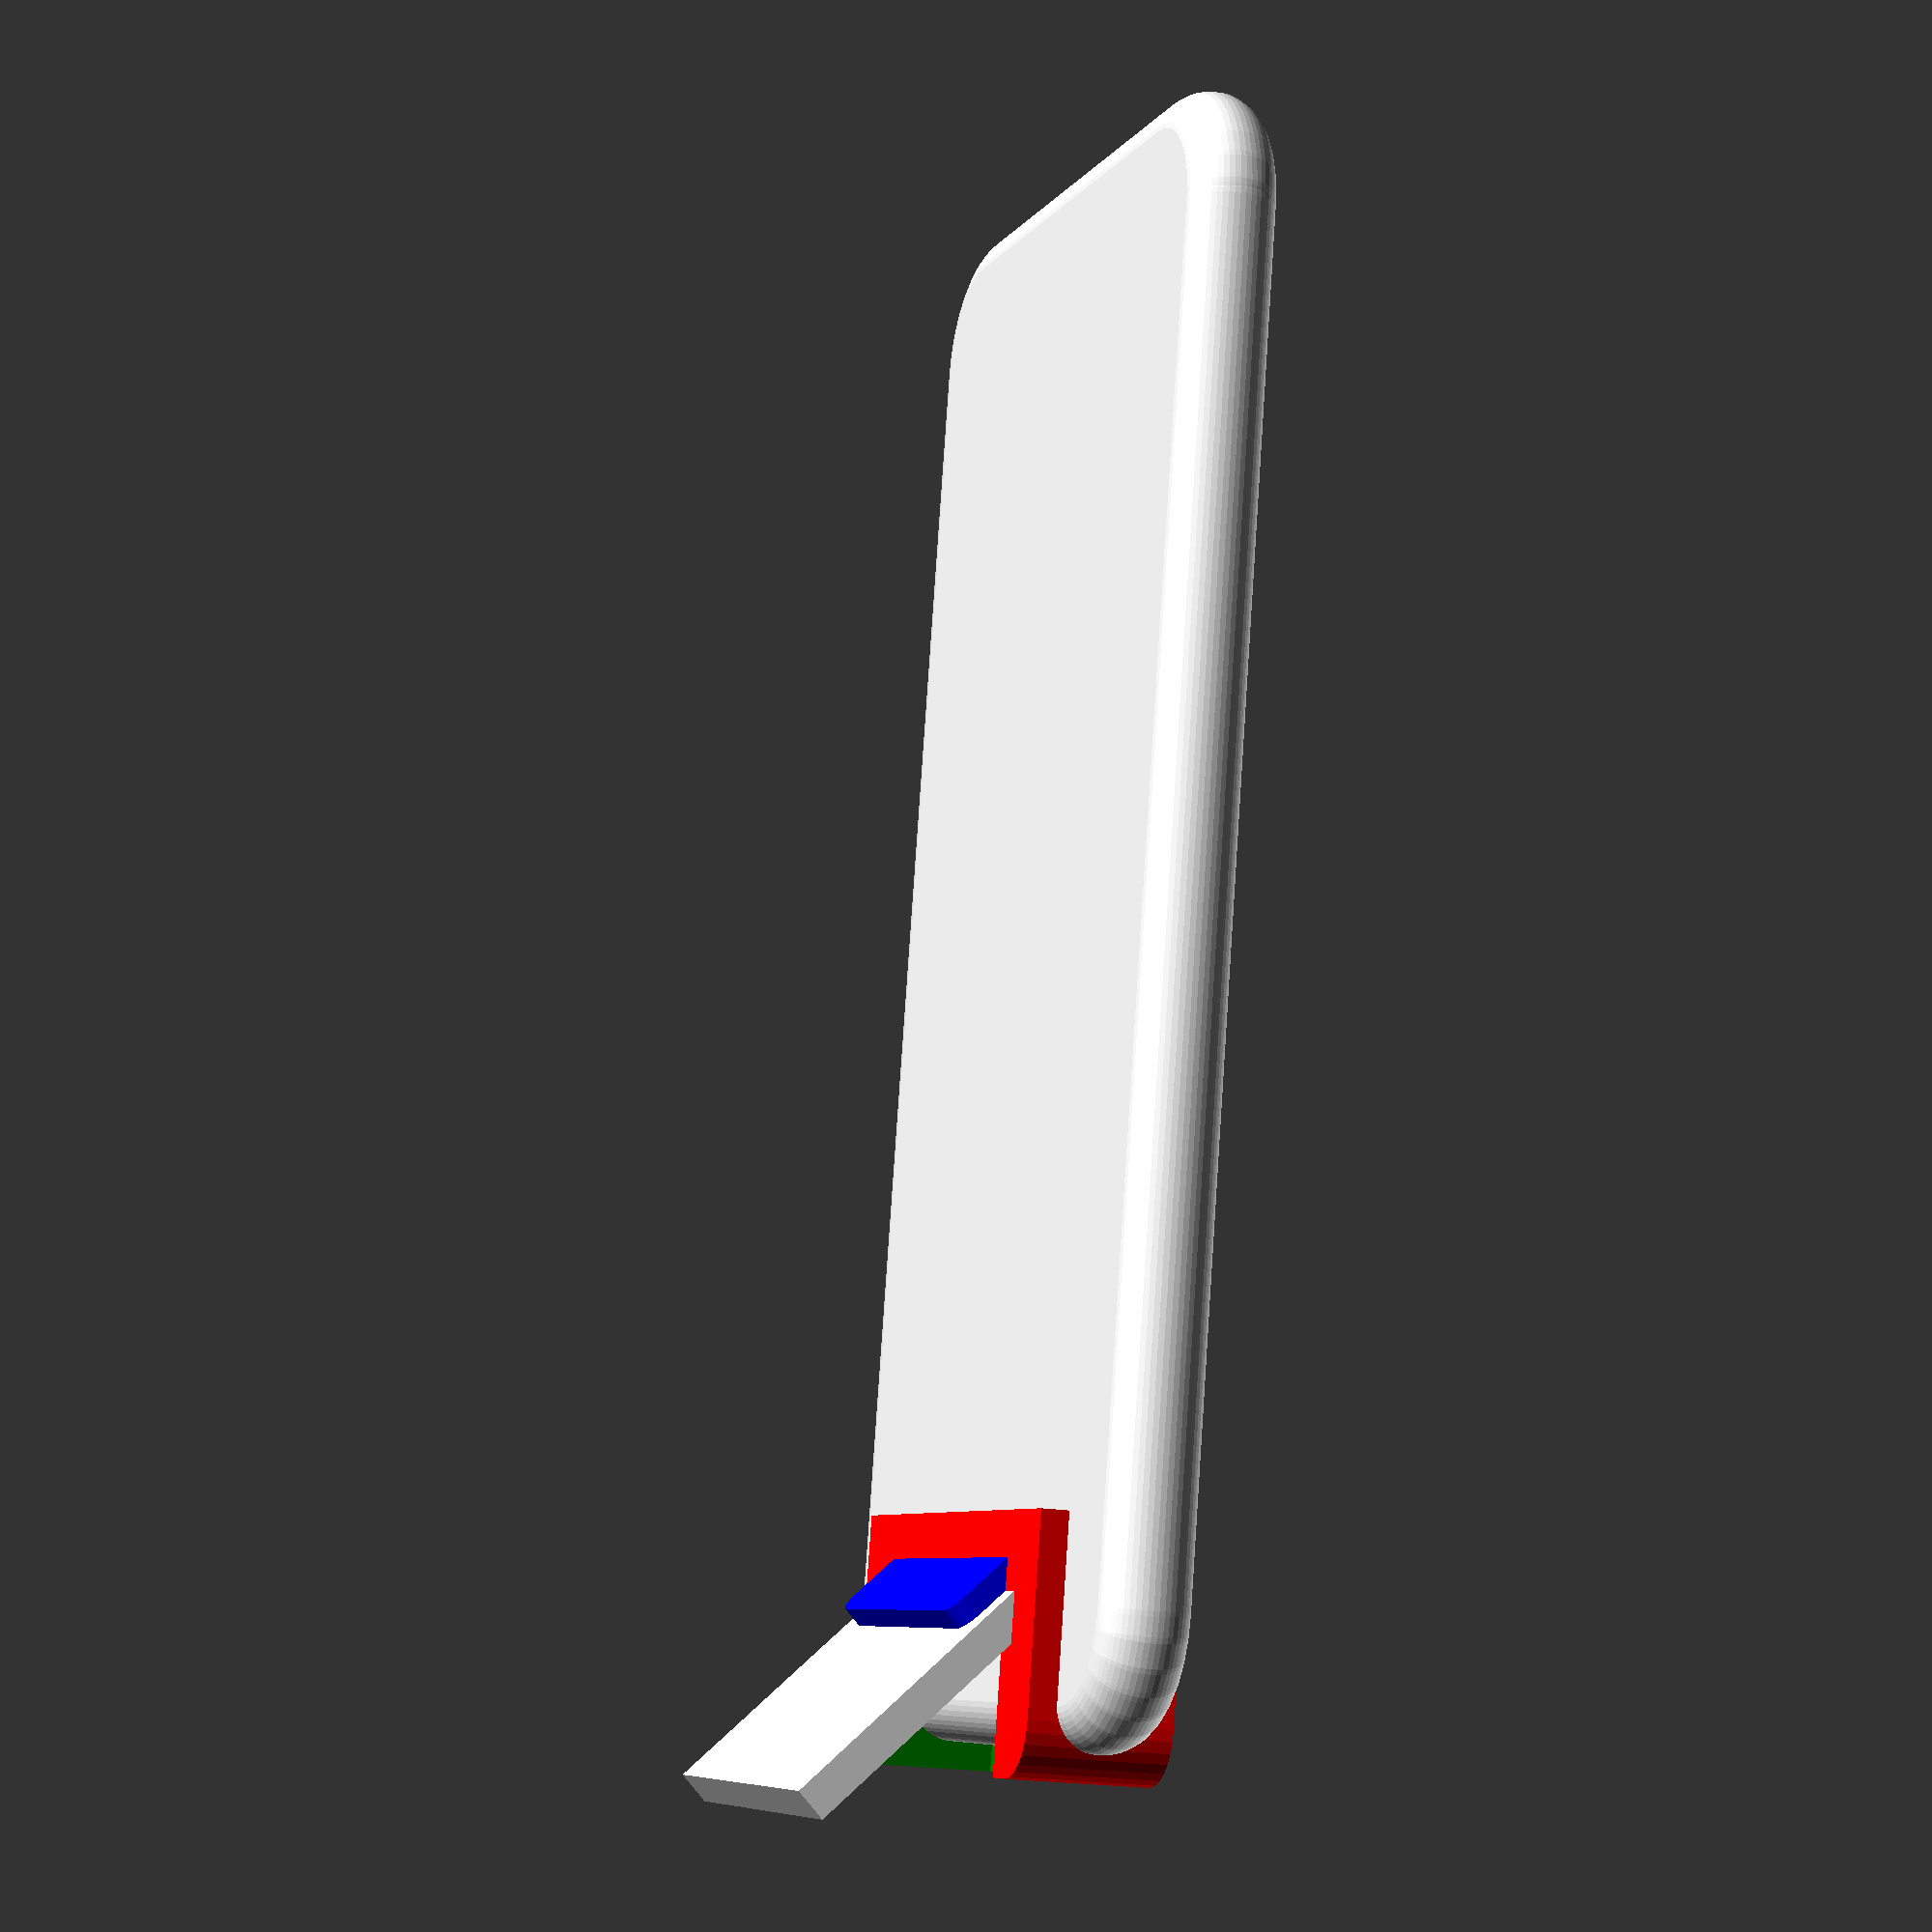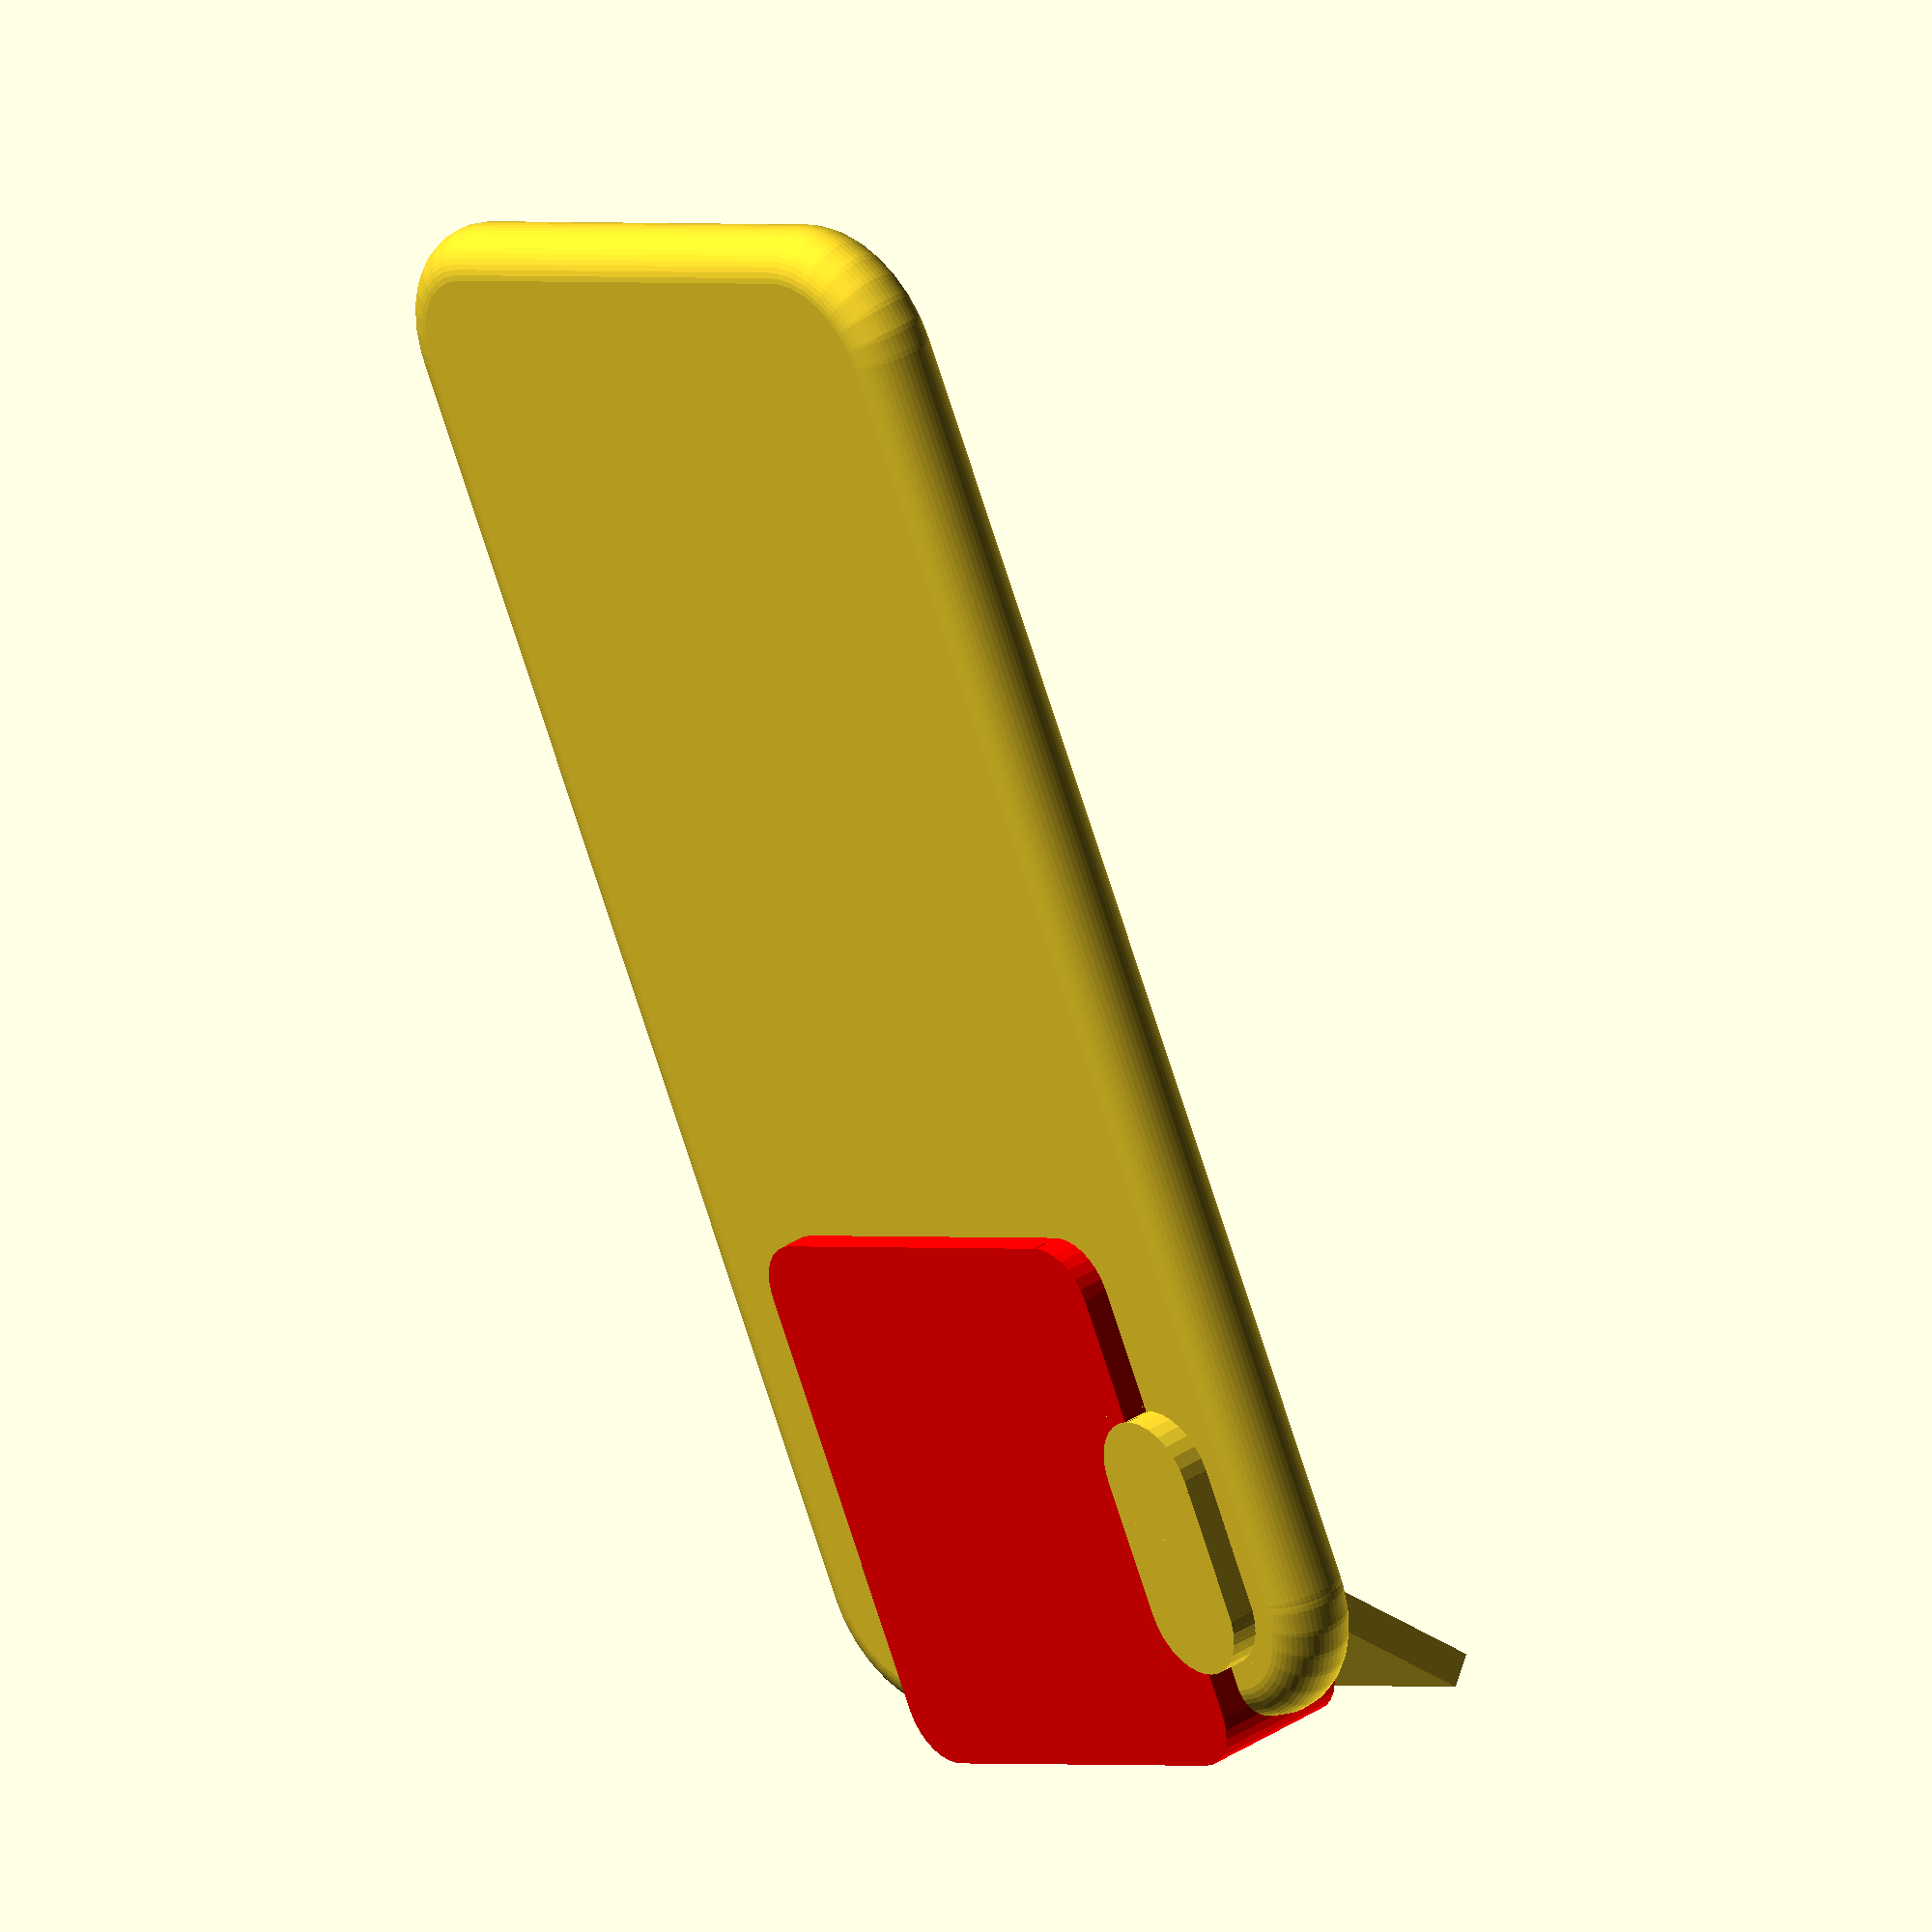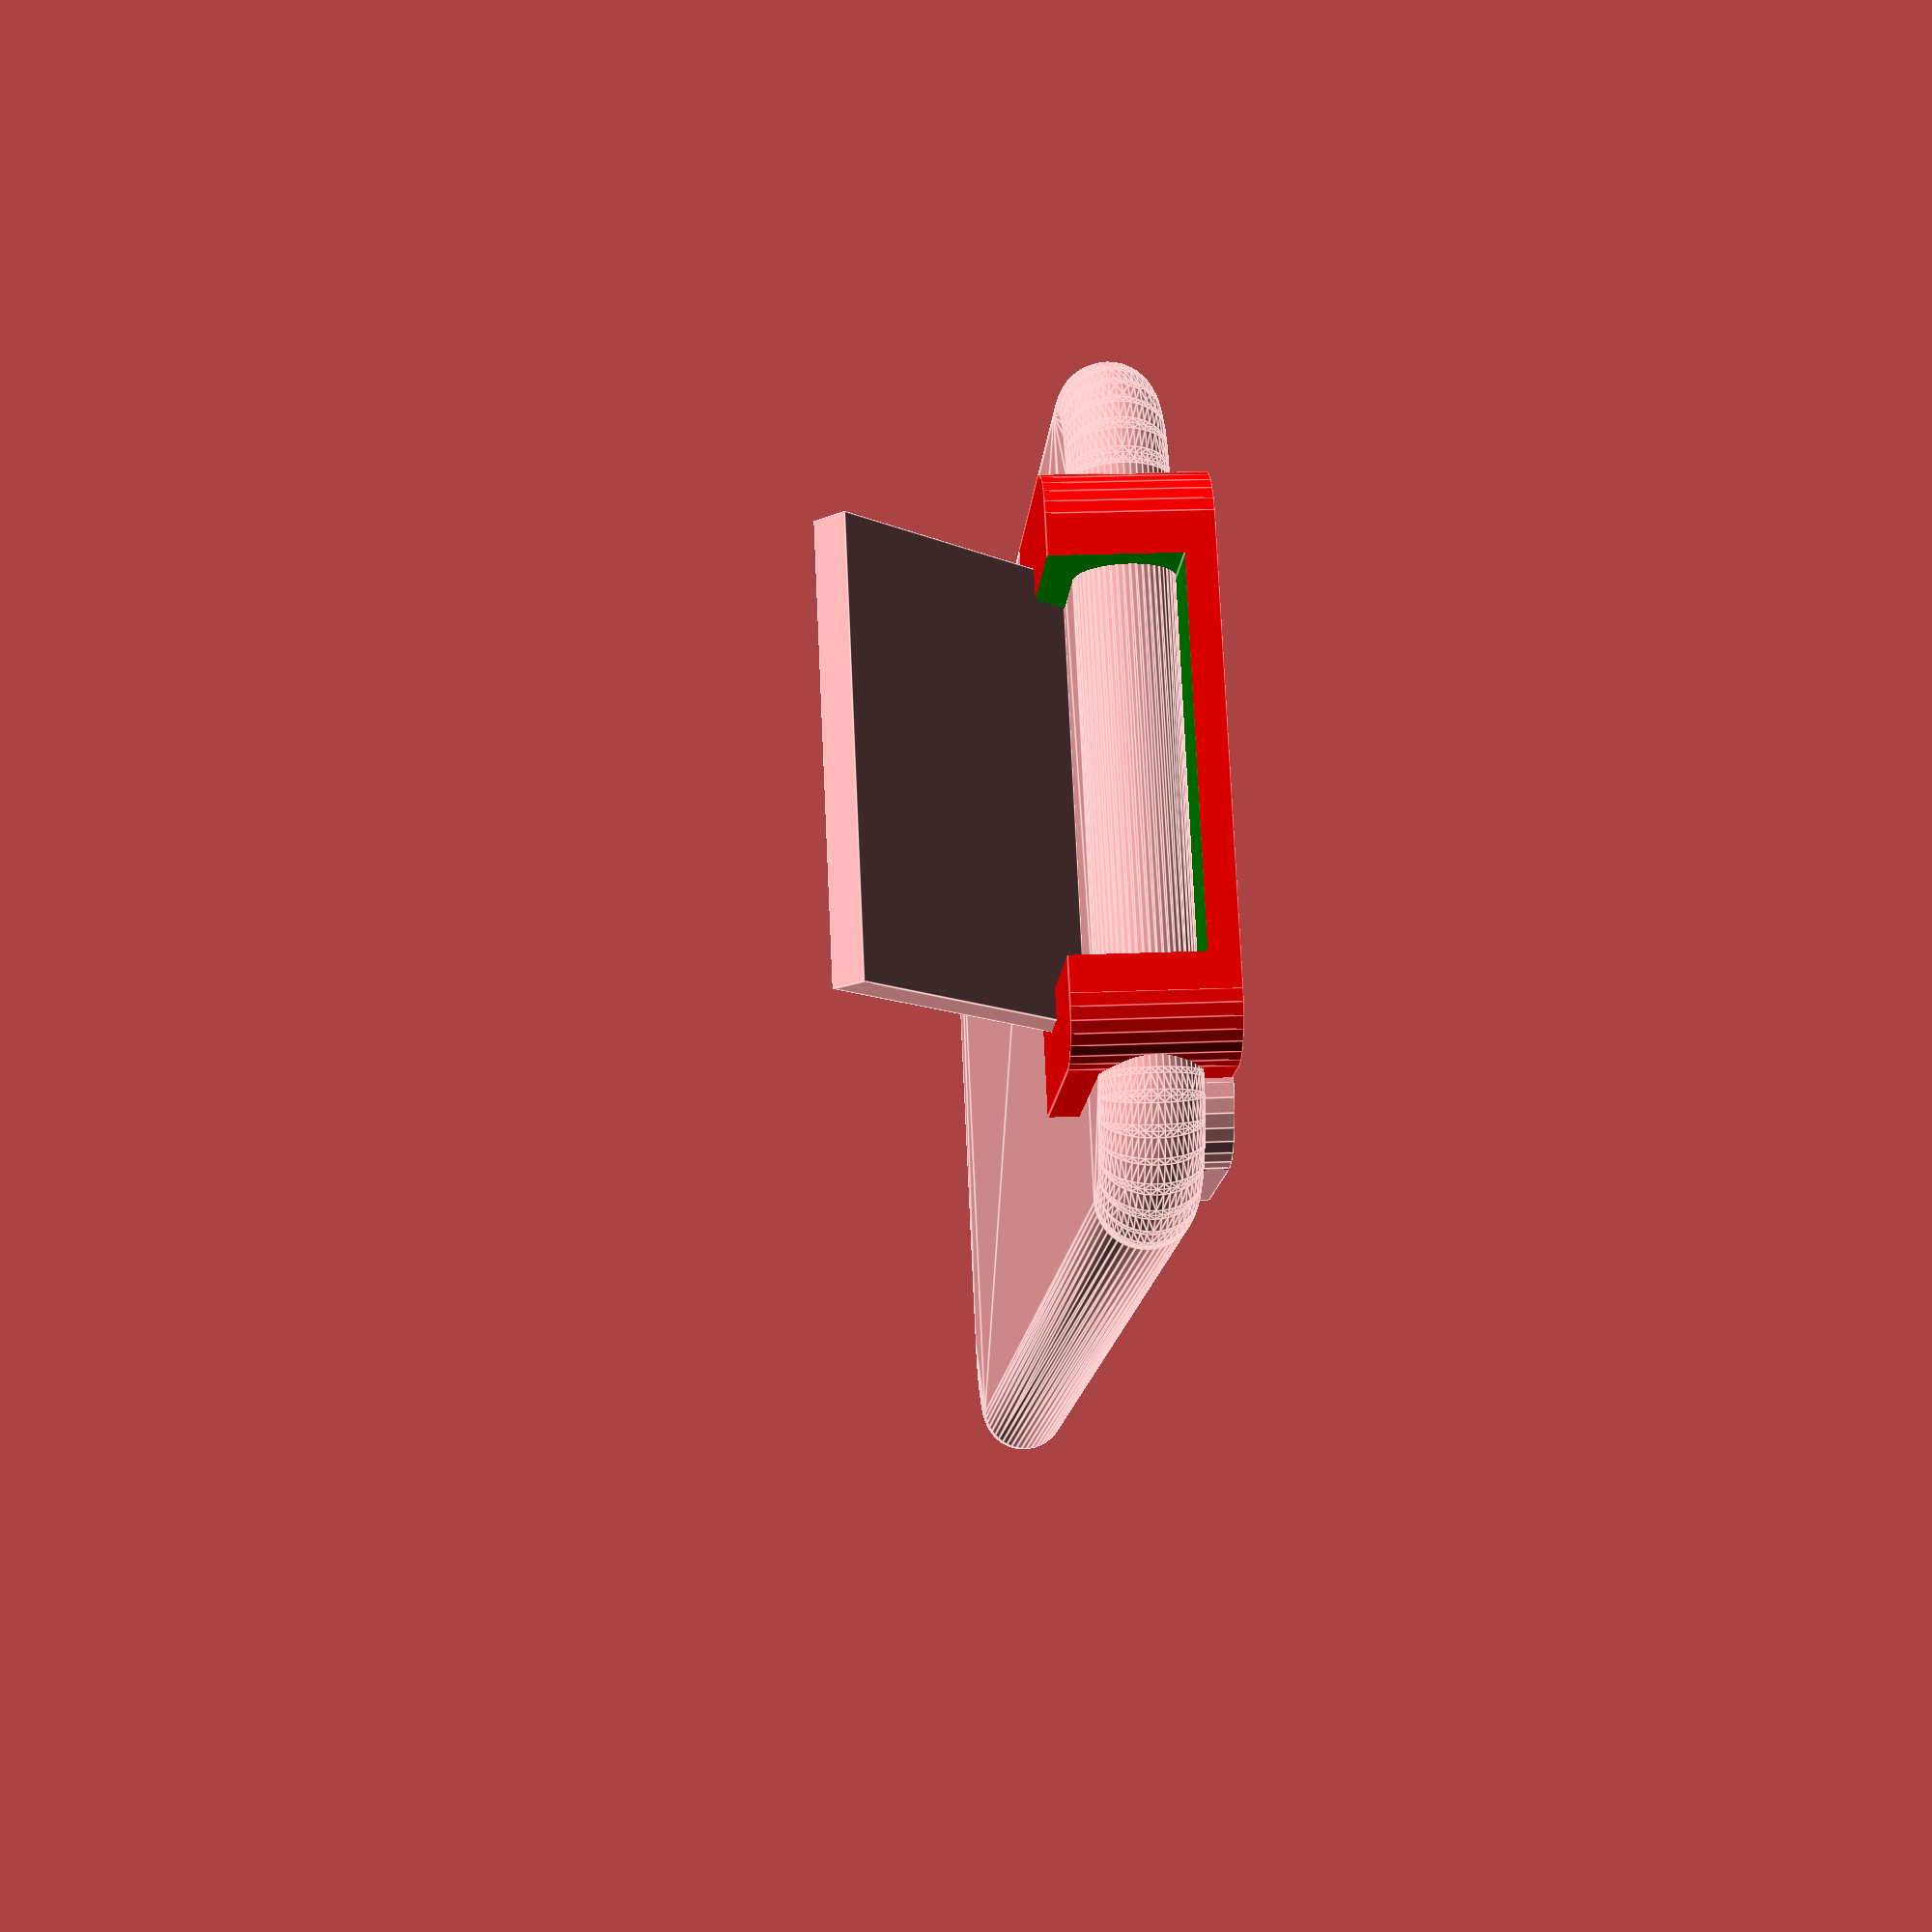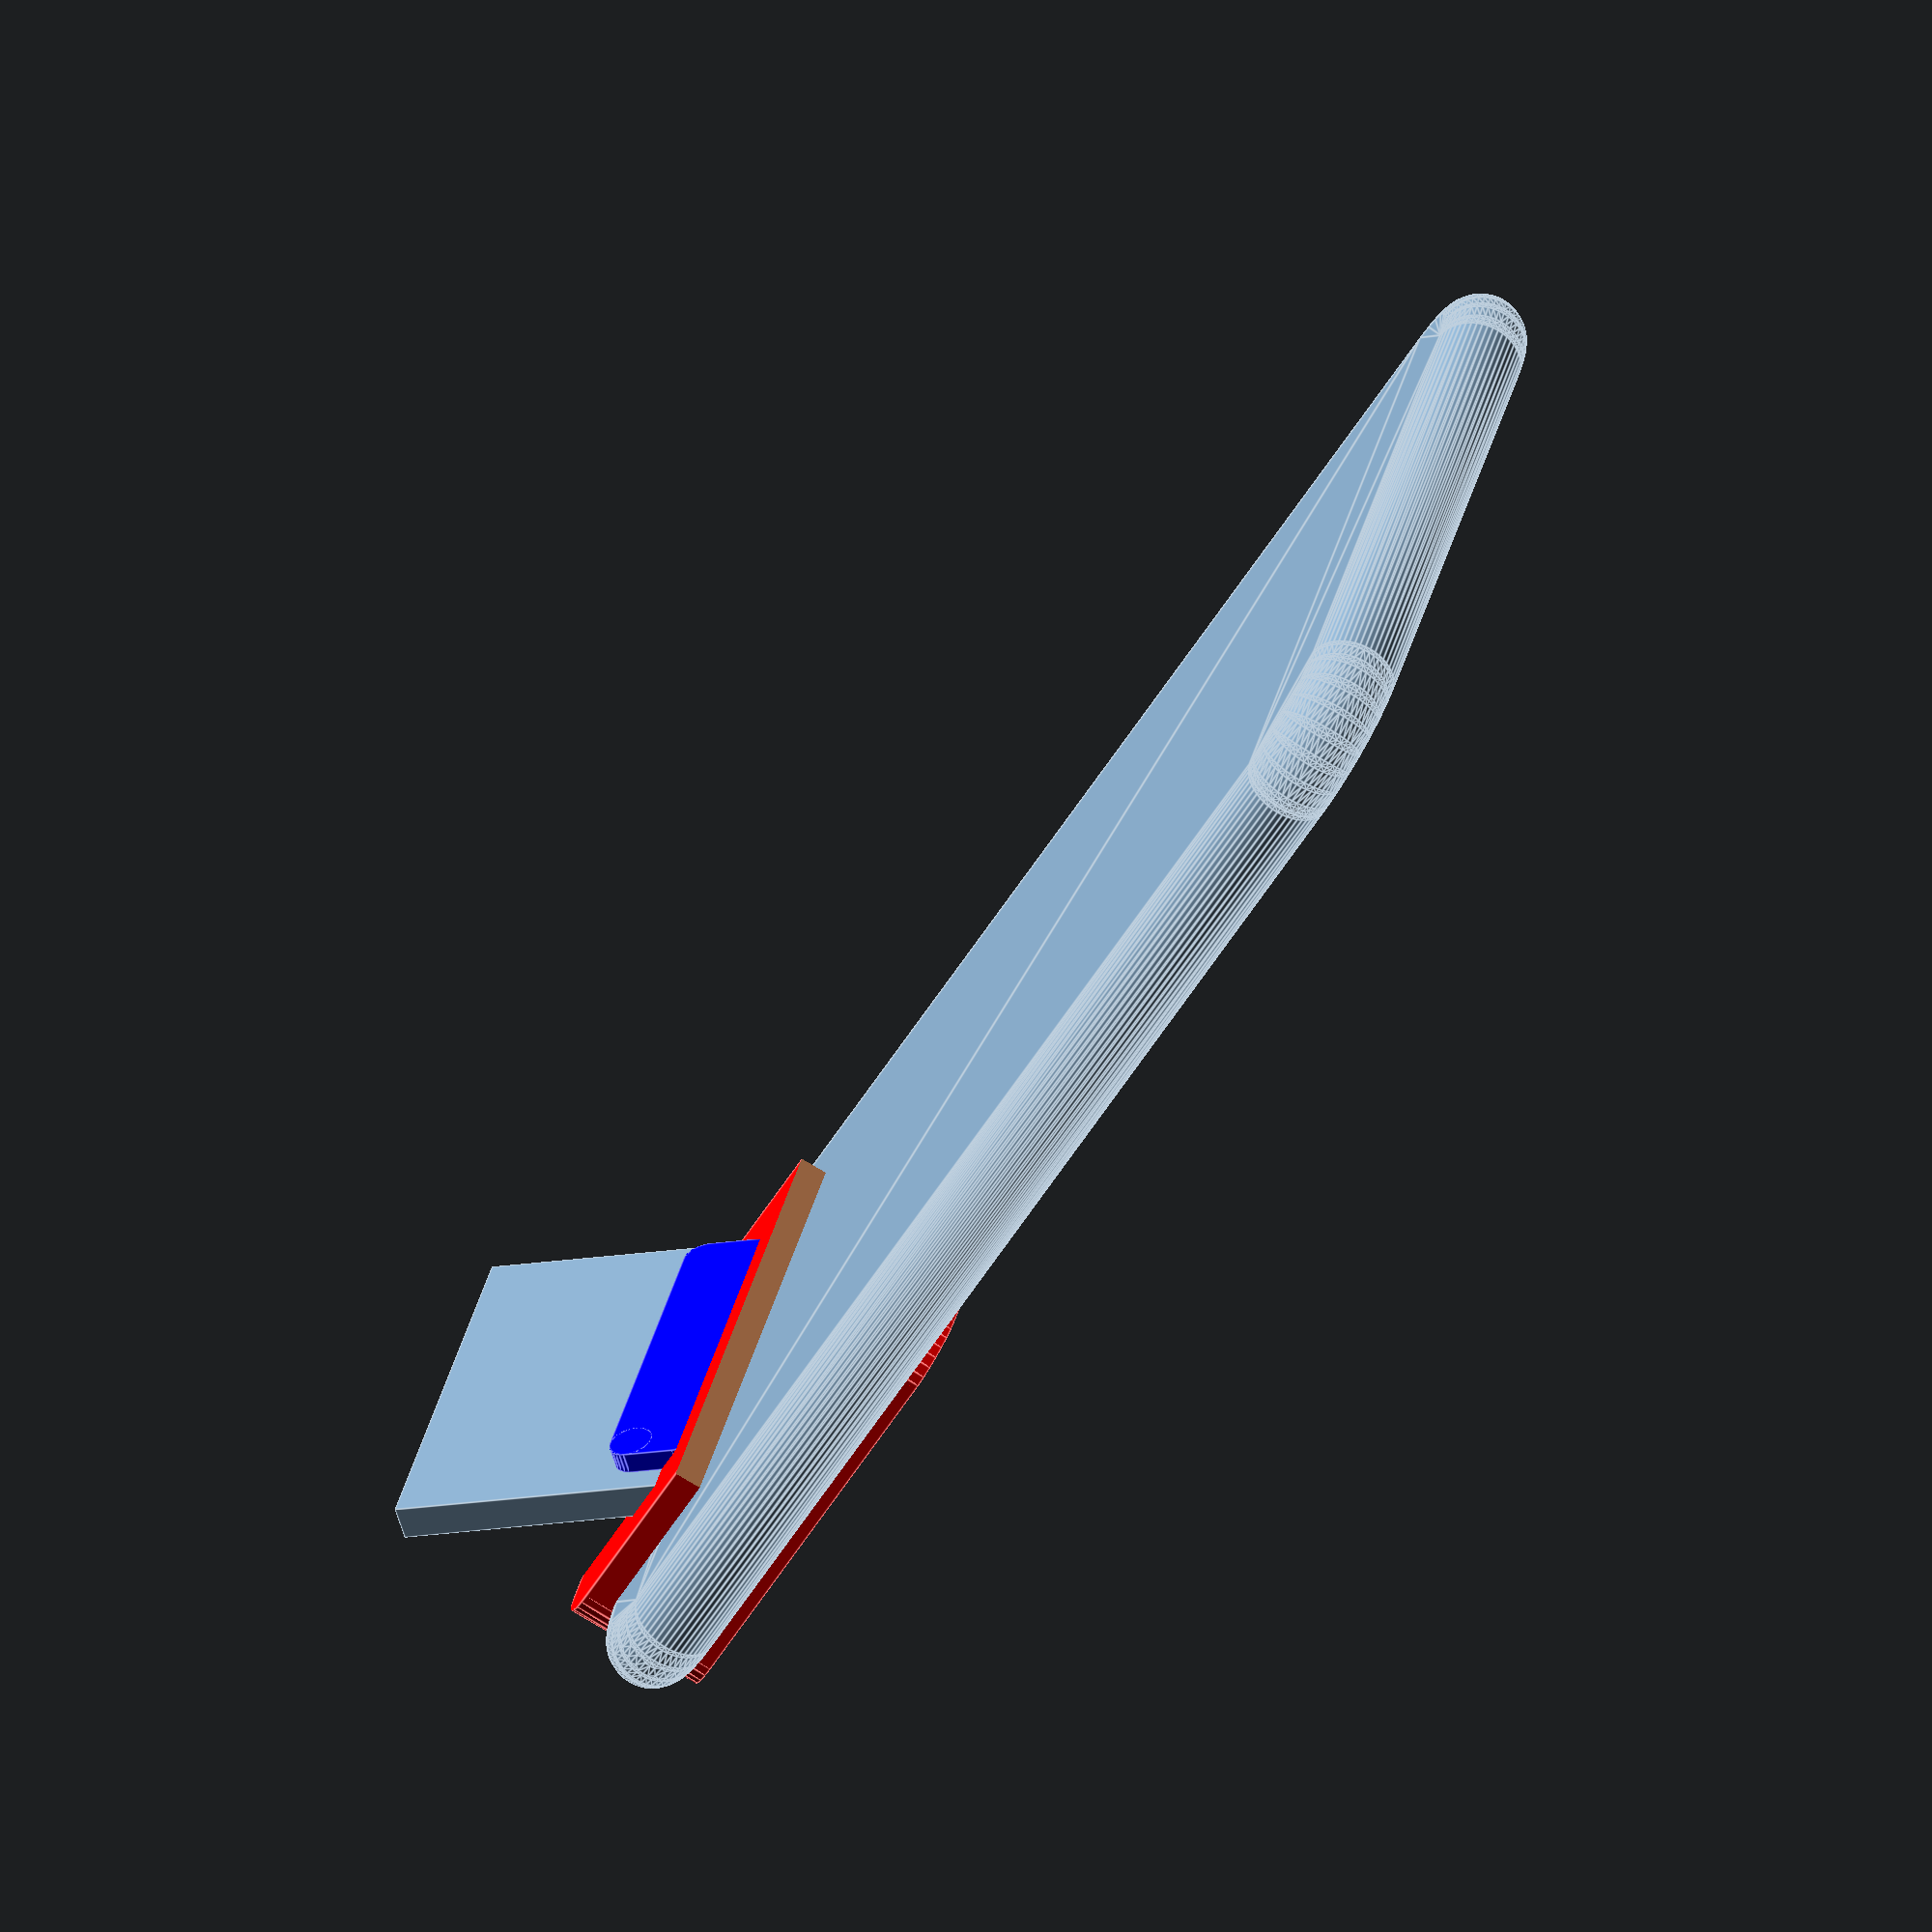
<openscad>
// Set to 0.01 for higher definition curves (renders slower)
$fs = 0.1;

module roundedsquare(xx, yy, radius) {

difference(){

    square([xx,yy]);

    difference(){
        translate([-.5,-.5,-.2])
        square([radius+.5,radius+.5]);

        translate([radius,radius,height/2])
        cylinder(height,radius,radius,true);
    }
    translate([xx,0,0])
    rotate(90)
    difference(){
        translate([-.5,-.5,-.2])
        square([radius+.5,radius+.5]);

        translate([radius,radius,height/2])
        cylinder(height,radius,radius,true);
    }

    translate([xx,yy,0])
    rotate(180)
    difference(){
        translate([-.5,-.5,-.2])
        square([radius+.5,radius+.5]);

        translate([radius,radius,height/2])
        cylinder(height,radius,radius,true);
    }

    translate([0,yy,0])
    rotate(270)
    difference(){
        translate([-.5,-.5,-.2])
        square([radius+.5,radius+.5]);

        translate([radius,radius,height/2])
        cylinder(height,radius,radius,true);
    }
}
}

module roundedcube2(xx, yy, height, radius) {

difference(){

    cube([xx,yy,height]);

    difference(){
        translate([-.5,-.5,-.2])
        cube([radius+.5,radius+.5,height+.5]);

        translate([radius,radius,height/2])
        cylinder(height,radius,radius,true);
    }
    translate([xx,0,0])
    rotate(90)
    difference(){
        translate([-.5,-.5,-.2])
        cube([radius+.5,radius+.5,height+.5]);

        translate([radius,radius,height/2])
        cylinder(height,radius,radius,true);
    }

    translate([xx,yy,0])
    rotate(180)
    difference(){
        translate([-.5,-.5,-.2])
        cube([radius+.5,radius+.5,height+.5]);

        translate([radius,radius,height/2])
        cylinder(height,radius,radius,true);
    }

    translate([0,yy,0])
    rotate(270)
    difference(){
        translate([-.5,-.5,-.2])
        cube([radius+.5,radius+.5,height+.5]);

        translate([radius,radius,height/2])
        cylinder(height,radius,radius,true);
    }
}
}


module phone(phone_width, phone_length, phone_thickness, phone_edge_radius, camera_bump_x_offset, camera_bump_y_offset, camera_bump_width, camera_bump_length, camera_bump_thickness, camera_bump_radius) {
    sphere_size = (phone_thickness/2);
    
    //minowski adds spheres around parts, so we need to translate by sphere_size
    translate([sphere_size, sphere_size, sphere_size]) {
        minkowski() {
           //minowski adds spheres around parts, so we need remove sphere size from width, length, and thickness
           roundedcube2(phone_width-sphere_size*2, phone_length-sphere_size*2, 0.00001, phone_edge_radius);
           sphere(r=sphere_size,$fn=50);
         }
     }

    //translate([phone_width-camera_bump_x_offset-camera_bump_width/2, camera_bump_y_offset-camera_bump_y_offset/2, phone_thickness-0.1]) {
    translate([phone_width-camera_bump_width/2-camera_bump_x_offset, camera_bump_y_offset-camera_bump_length/2, phone_thickness-0.1]) {
        roundedcube2(camera_bump_width, camera_bump_length, camera_bump_thickness+0.1, camera_bump_radius);
    }
}

module mirror(size = [1,1,1], angle = 225) {
    rotate(a=angle, v=[1,0,0]){
        cube(size);
    }
}

module mirror_round(l,w,h, angle = 225, radius = 5) {
    rotate(a=angle, v=[1,0,0]){
        roundedcube2(l,w,h,radius);
    }
}


// all units in mm and degress

//offsets
phone_thickness_offset = 0.3;
camera_bump_offset = 0.1;

// iPhone Xs dimensions
phone_width = 70.94; //from spec
phone_length = 143.57; //from spec
phone_thickness = 7.7+phone_thickness_offset; //from spec
phone_edge_radius = 8; // guess
camera_bump_x_offset = 11.82-camera_bump_offset; //from spec with offset
camera_bump_y_offset = 18.67-camera_bump_offset; //from spec with offset
camera_bump_width = 11.26+camera_bump_offset*2; //from spec with offset
camera_bump_length = 24.23+camera_bump_offset*2; //from spec with offset
camera_bump_thickness = 1.56+1;  //spec 1.56
camera_bump_radius = camera_bump_width/2; //Xr specific, make it round
notch_height = 3.91+4.99;

// DFM experimental offsets
dfm_mirror_width= 0.7;
dfm_mirror_thickness=0.15;
dfm_notch_offset=2.3;

// mirror
mirror_height = 25.4; //from spec
mirror_width = 35.4 + dfm_mirror_width; //from spec -- 36.1 in file?
mirror_thickness = 3 + dfm_mirror_thickness; //from spec --

// mirror back
mirror_back_height = 8.4;
mirror_back_width = 35.4-4;
mirror_back_thickness = 2;

// clip
clip_width = phone_width*0.66;
clip_length = 50;
clip_top_bottom_thickness = 2.5;
clip_thickness = phone_thickness+(clip_top_bottom_thickness*2);

// clip cutout
cutout_width = mirror_width-5;
cutout_length = 16;
cutout_thickness = clip_thickness/2+5; //2 is just for some clearance

notch_offset_height = notch_height+dfm_notch_offset; //notch height from spec, add more?
notch_offset_width = phone_width/2-mirror_width/2;
back_offset_width = phone_width/2-mirror_back_width/2;

translate([-phone_width/2,-phone_length/2,0]) {
//trim up top length
difference() {
  //cutout from slot
    difference() {
      //clip with back
      union() {
        //resulting clip
        difference() {
          //clip cube
          translate([phone_width/2-clip_width/2, -clip_top_bottom_thickness, -clip_top_bottom_thickness]) color("red") roundedcube2(clip_width, clip_length, clip_thickness, 5);
          //phone and mirror back
          union() {
            //phone
            phone(phone_width, phone_length, phone_thickness, phone_edge_radius, camera_bump_x_offset, camera_bump_y_offset, camera_bump_width, camera_bump_length, camera_bump_thickness, camera_bump_radius);

            //mirror slot
            translate([notch_offset_width,notch_offset_height,0]) {
              mirror([mirror_width, mirror_height, mirror_thickness]);
            }
          }
        }

        //mirror back 4.1 is a magic number :/
        translate([back_offset_width, notch_offset_height+4.45, 0]) {
          color("blue") mirror_round(mirror_back_width, mirror_back_height, mirror_back_thickness, 225, 2);
        }
    }
    // cutout - with some magic numbers
    translate([phone_width/2-cutout_width/2,-3,-clip_top_bottom_thickness-1]) color("green") cube([cutout_width,cutout_length,cutout_thickness]);
  }
  // front trim cube
  translate([-10,20,-phone_thickness]) cube([phone_width+20,phone_length+20,10]);
}

phone(phone_width, phone_length, phone_thickness, phone_edge_radius, camera_bump_x_offset, camera_bump_y_offset, camera_bump_width, camera_bump_length, camera_bump_thickness, camera_bump_radius);

translate([notch_offset_width,notch_offset_height,0]) {
              mirror([mirror_width, mirror_height, mirror_thickness]);
            }

        }

</openscad>
<views>
elev=19.8 azim=348.1 roll=250.9 proj=p view=wireframe
elev=324.8 azim=332.7 roll=48.0 proj=o view=solid
elev=338.6 azim=124.3 roll=265.4 proj=p view=edges
elev=76.0 azim=242.3 roll=238.9 proj=o view=edges
</views>
